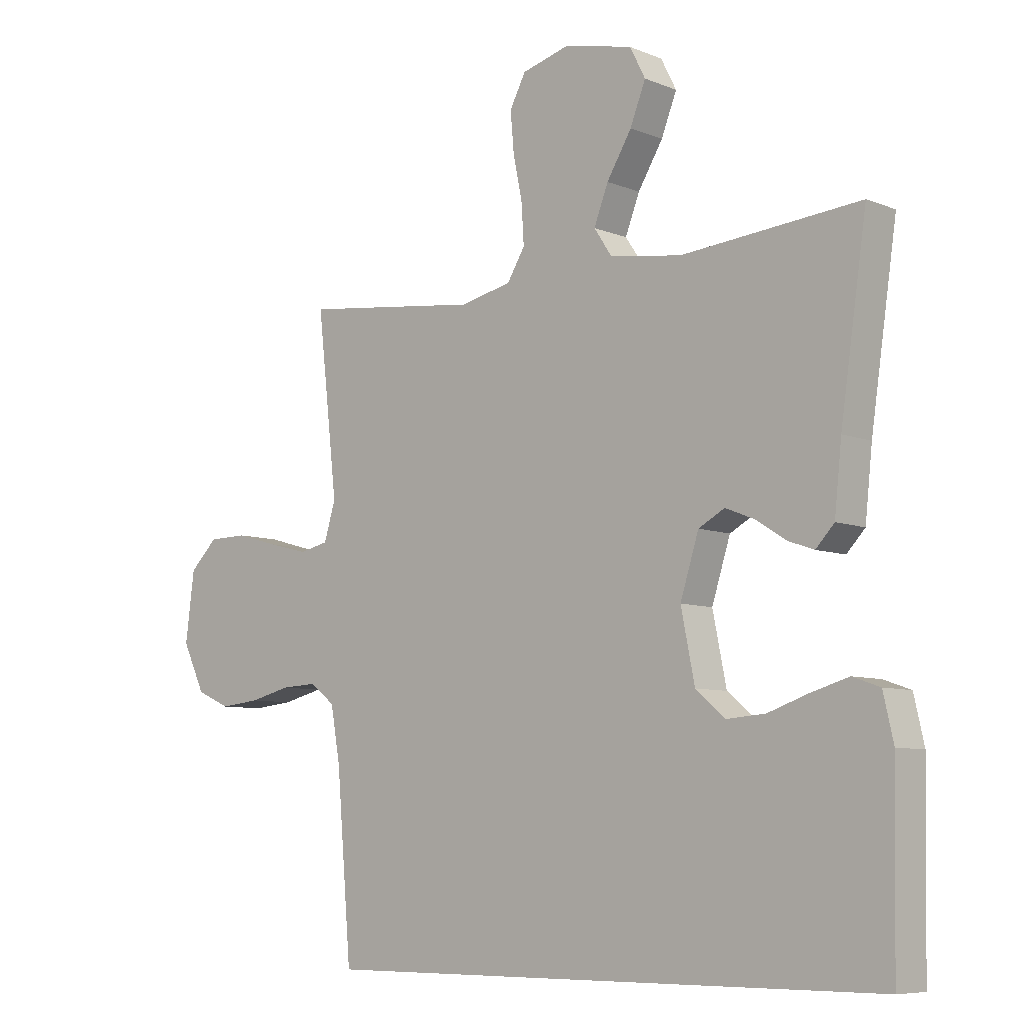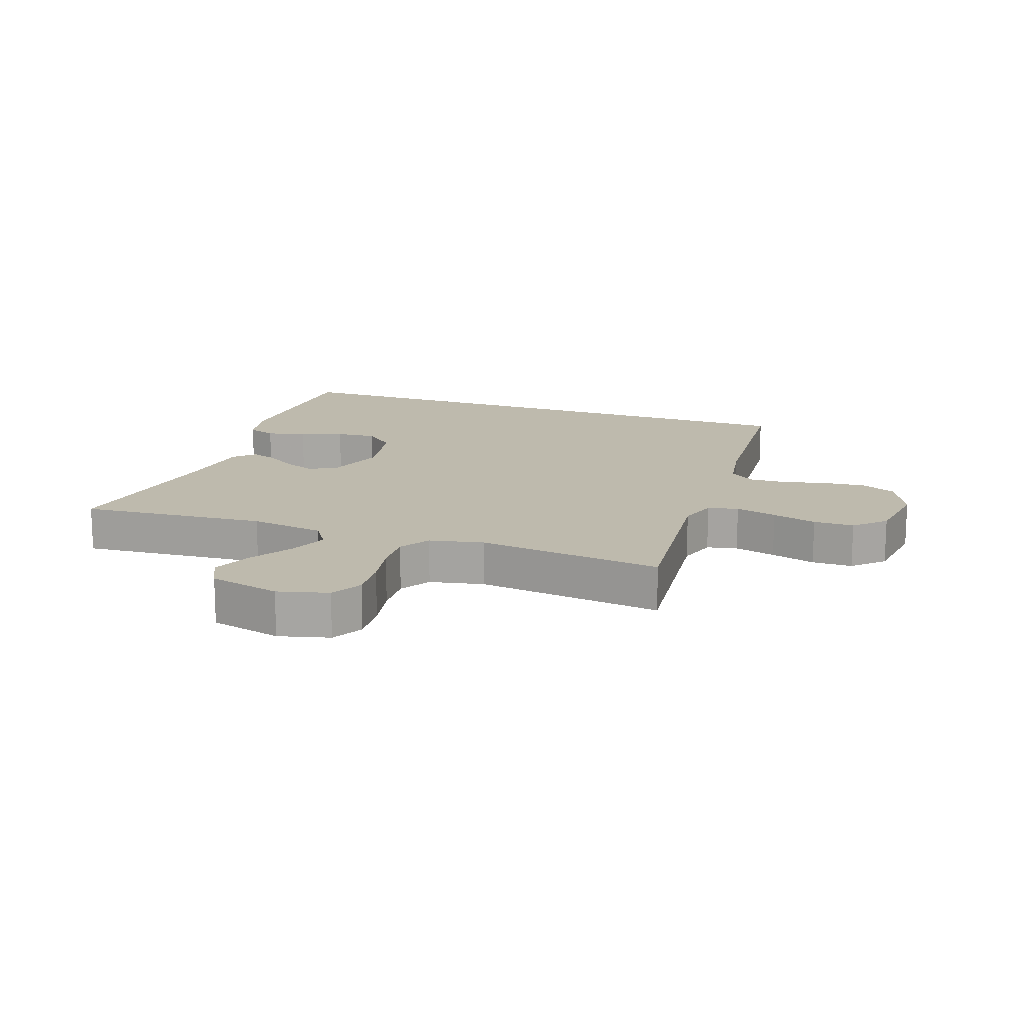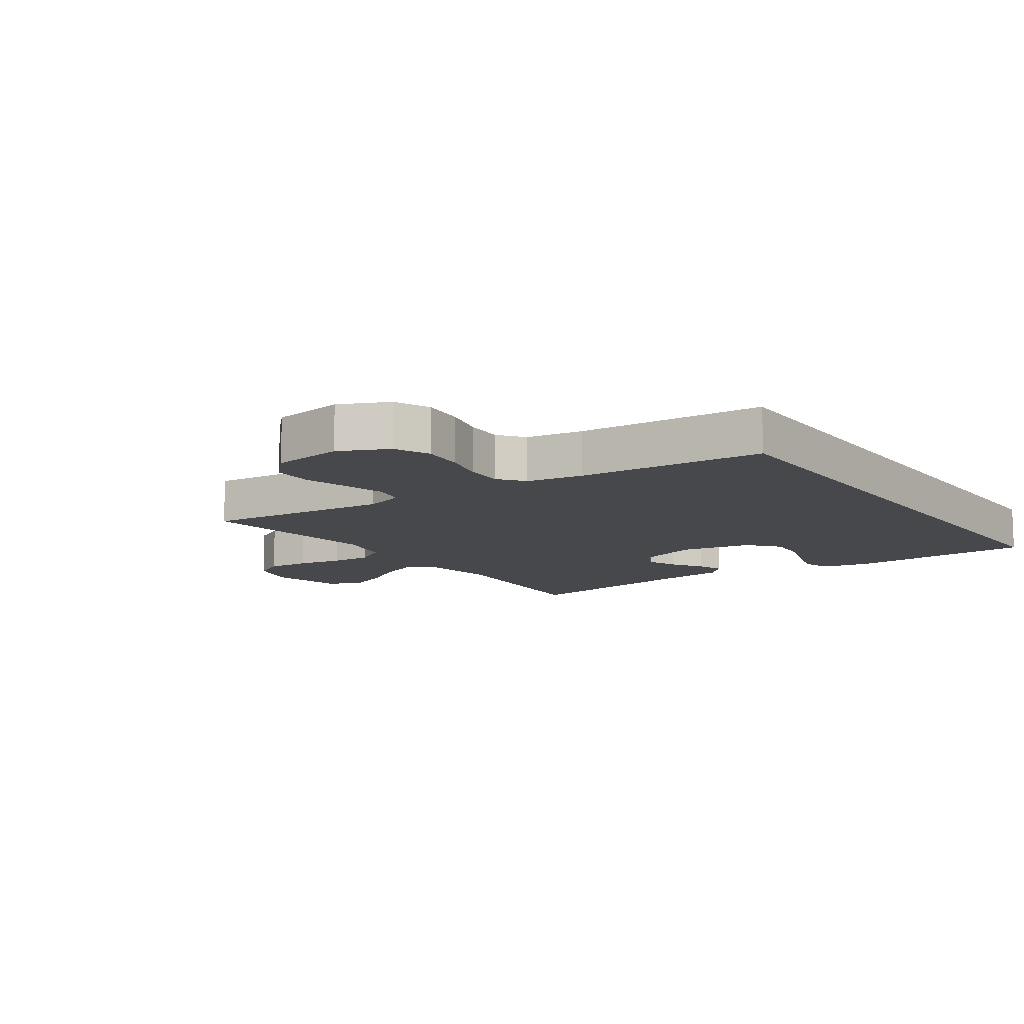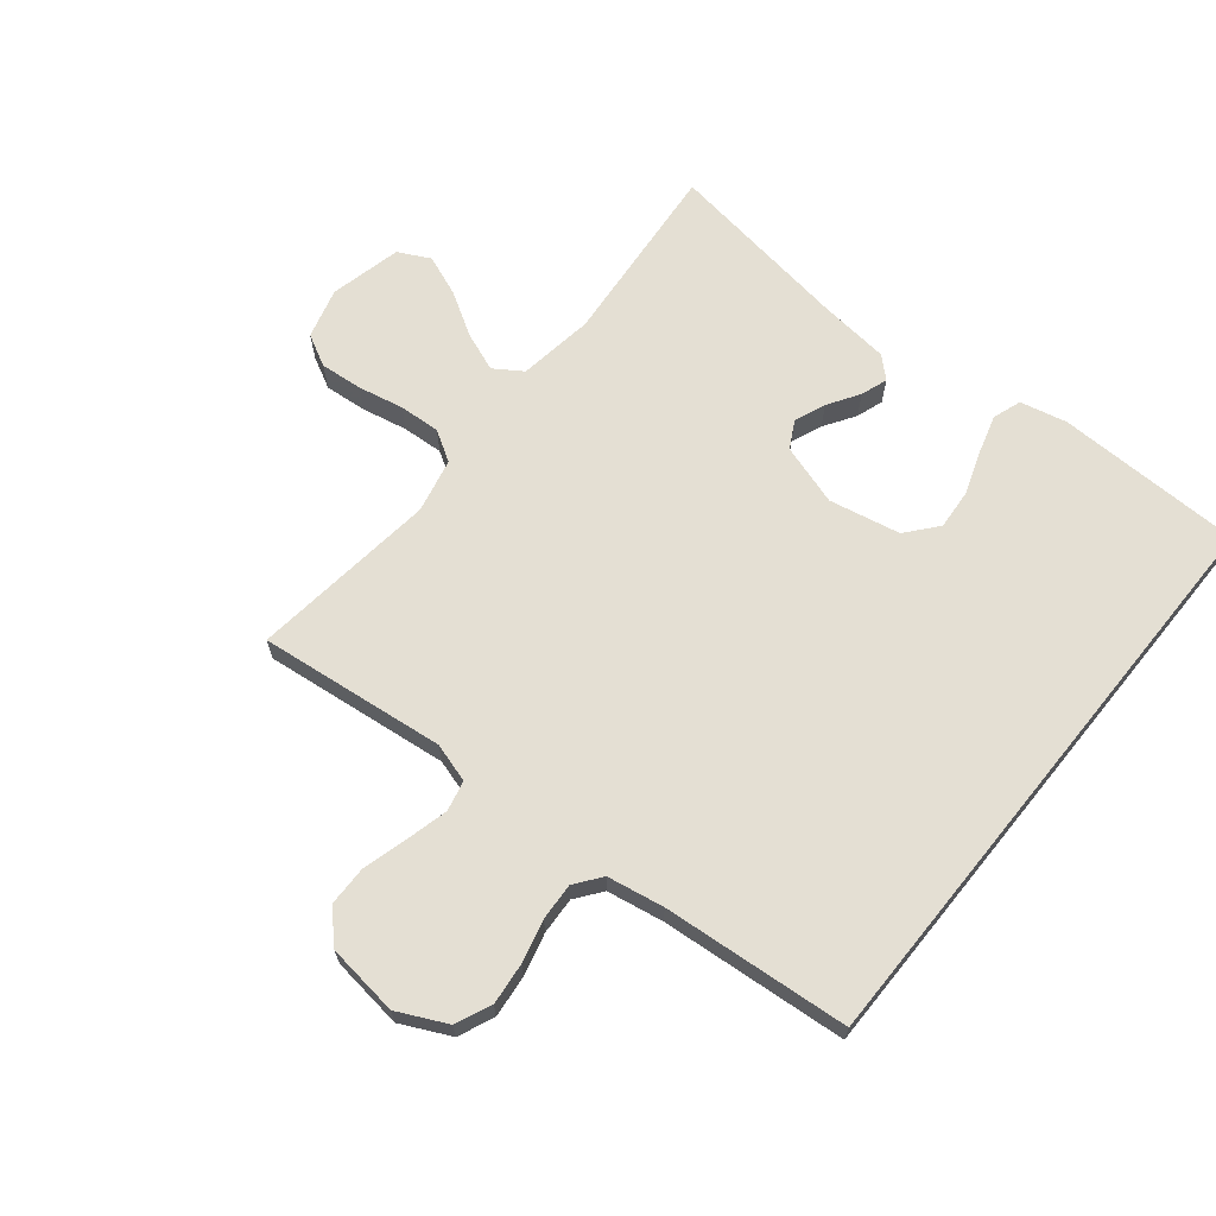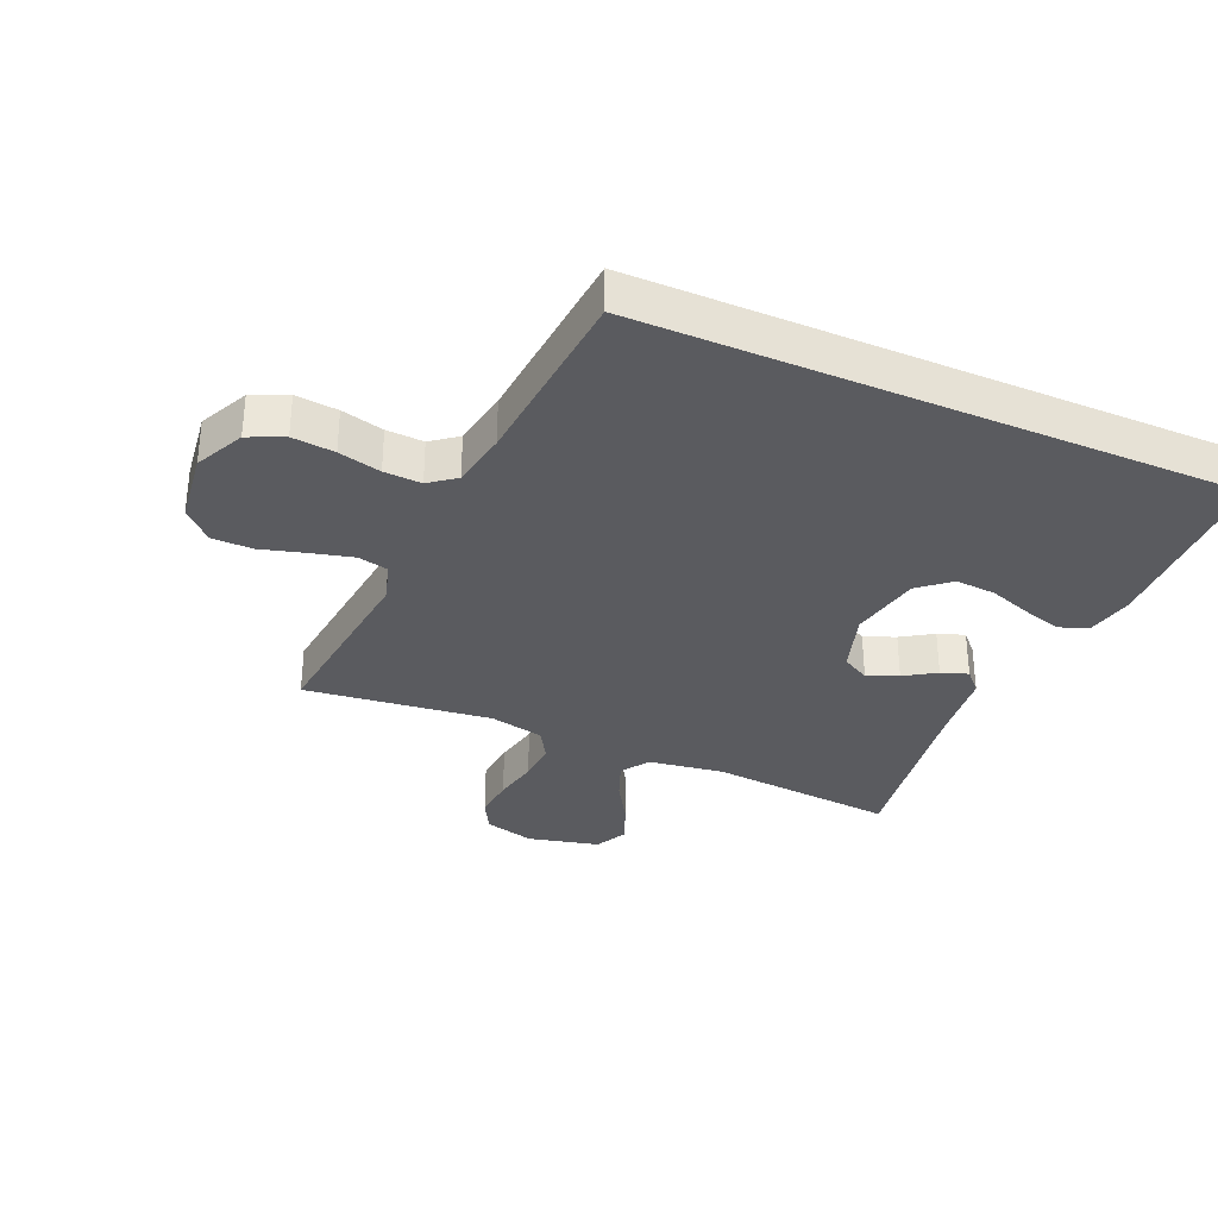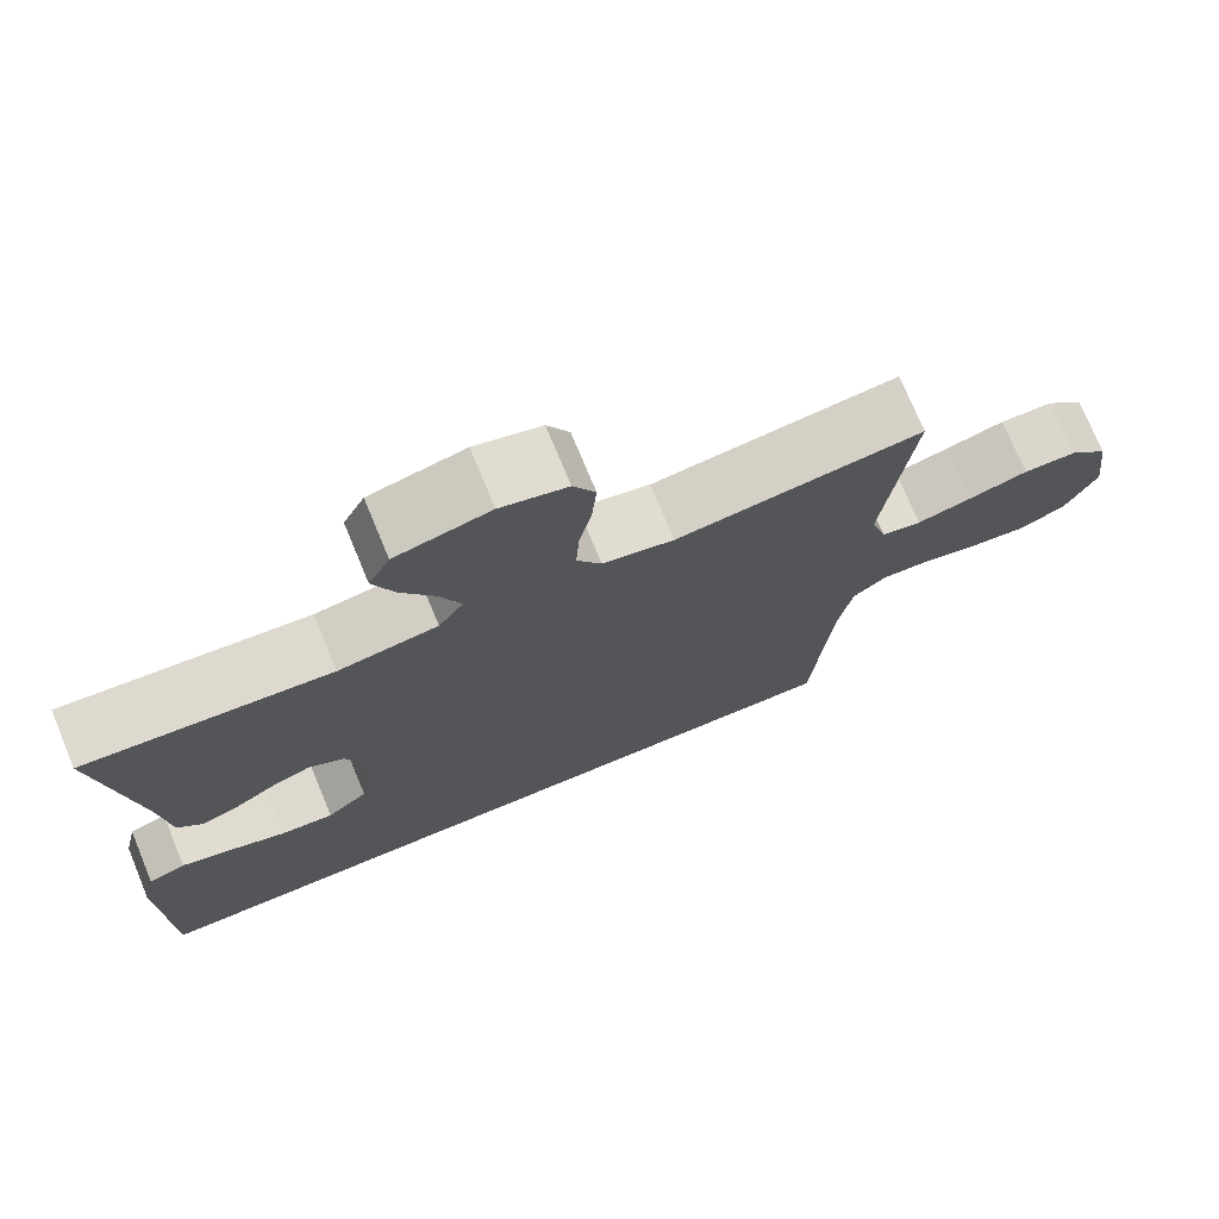
<metadata>
{"format":"obj","ext":"obj","renderer":"f3d","projection":"perspective","resolution":1024,"background":"white","views":[{"elev":-7.6,"azim":-138.4,"up":"+Z"},{"elev":15.4,"azim":19.9,"up":"+Y"},{"elev":-11.2,"azim":125.5,"up":"+Y"},{"elev":66.4,"azim":129.0,"up":"+Y"},{"elev":-33.2,"azim":156.6,"up":"+Y"},{"elev":74.0,"azim":-22.5,"up":"+Z"}]}
</metadata>
<code>
v 0.426 0.07 -0.5
v -0.521 0.07 -0.5
v -0.527 0.07 -0.2
v -0.51 0.07 -0.125
v -0.464 0.07 -0.109
v -0.402 0.07 -0.127
v -0.333 0.07 -0.151
v -0.268 0.07 -0.156
v -0.218 0.07 -0.114
v -0.195 0.07 0
v -0.226 0.07 0.098
v -0.27 0.07 0.122
v -0.32 0.07 0.102
v -0.37 0.07 0.07
v -0.413 0.07 0.055
v -0.444 0.07 0.088
v -0.456 0.07 0.2
v -0.5 0.07 0.5
v -0.2 0.07 0.474
v -0.079 0.07 0.492
v -0.049 0.07 0.537
v -0.073 0.07 0.599
v -0.115 0.07 0.668
v -0.141 0.07 0.734
v -0.115 0.07 0.785
v 0 0.07 0.812
v 0.081 0.07 0.79
v 0.108 0.07 0.739
v 0.102 0.07 0.671
v 0.087 0.07 0.598
v 0.083 0.07 0.532
v 0.113 0.07 0.483
v 0.2 0.07 0.464
v 0.5 0.07 0.5
v 0.466 0.07 0.2
v 0.485 0.07 0.137
v 0.534 0.07 0.126
v 0.601 0.07 0.143
v 0.673 0.07 0.163
v 0.738 0.07 0.162
v 0.785 0.07 0.116
v 0.8 0.07 0
v 0.762 0.07 -0.079
v 0.705 0.07 -0.104
v 0.637 0.07 -0.097
v 0.569 0.07 -0.08
v 0.509 0.07 -0.077
v 0.467 0.07 -0.109
v 0.451 0.07 -0.2
v 0.426 0 -0.5
v -0.521 0 -0.5
v -0.527 0 -0.2
v -0.51 0 -0.125
v -0.464 0 -0.109
v -0.402 0 -0.127
v -0.333 0 -0.151
v -0.268 0 -0.156
v -0.218 0 -0.114
v -0.195 0 0
v -0.226 0 0.098
v -0.27 0 0.122
v -0.32 0 0.102
v -0.37 0 0.07
v -0.413 0 0.055
v -0.444 0 0.088
v -0.456 0 0.2
v -0.5 0 0.5
v -0.2 0 0.474
v -0.079 0 0.492
v -0.049 0 0.537
v -0.073 0 0.599
v -0.115 0 0.668
v -0.141 0 0.734
v -0.115 0 0.785
v 0 0 0.812
v 0.081 0 0.79
v 0.108 0 0.739
v 0.102 0 0.671
v 0.087 0 0.598
v 0.083 0 0.532
v 0.113 0 0.483
v 0.2 0 0.464
v 0.5 0 0.5
v 0.466 0 0.2
v 0.485 0 0.137
v 0.534 0 0.126
v 0.601 0 0.143
v 0.673 0 0.163
v 0.738 0 0.162
v 0.785 0 0.116
v 0.8 0 0
v 0.762 0 -0.079
v 0.705 0 -0.104
v 0.637 0 -0.097
v 0.569 0 -0.08
v 0.509 0 -0.077
v 0.467 0 -0.109
v 0.451 0 -0.2
f 44 45 46
f 43 44 46
f 42 43 46
f 41 42 46
f 40 41 46
f 39 40 46
f 38 39 46
f 37 38 46 47
f 36 37 47 48
f 33 34 35
f 36 48 49
f 35 36 49
f 33 35 49
f 32 33 49
f 28 29 30
f 27 28 30
f 26 27 30
f 25 26 30
f 24 25 30
f 23 24 30
f 22 23 30
f 21 22 30 31
f 32 49 1
f 31 32 1
f 21 31 1
f 20 21 1
f 15 16 17
f 14 15 17
f 13 14 17
f 17 18 19
f 13 17 19
f 12 13 19
f 5 6 7
f 4 5 7
f 3 4 7
f 2 3 7
f 1 2 7
f 1 7 8
f 11 12 19 20
f 10 11 20 1
f 9 10 1
f 1 8 9
f 95 94 93
f 95 93 92
f 95 92 91
f 95 91 90
f 95 90 89
f 95 89 88
f 95 88 87
f 96 95 87 86
f 97 96 86 85
f 84 83 82
f 98 97 85
f 98 85 84
f 98 84 82
f 98 82 81
f 79 78 77
f 79 77 76
f 79 76 75
f 79 75 74
f 79 74 73
f 79 73 72
f 79 72 71
f 80 79 71 70
f 50 98 81
f 50 81 80
f 50 80 70
f 50 70 69
f 66 65 64
f 66 64 63
f 66 63 62
f 68 67 66
f 68 66 62
f 68 62 61
f 56 55 54
f 56 54 53
f 56 53 52
f 56 52 51
f 56 51 50
f 57 56 50
f 69 68 61 60
f 50 69 60 59
f 50 59 58
f 58 57 50
f 1 50 51 2
f 2 51 52 3
f 3 52 53 4
f 4 53 54 5
f 5 54 55 6
f 6 55 56 7
f 7 56 57 8
f 8 57 58 9
f 9 58 59 10
f 10 59 60 11
f 11 60 61 12
f 12 61 62 13
f 13 62 63 14
f 14 63 64 15
f 15 64 65 16
f 16 65 66 17
f 17 66 67 18
f 18 67 68 19
f 19 68 69 20
f 20 69 70 21
f 21 70 71 22
f 22 71 72 23
f 23 72 73 24
f 24 73 74 25
f 25 74 75 26
f 26 75 76 27
f 27 76 77 28
f 28 77 78 29
f 29 78 79 30
f 30 79 80 31
f 31 80 81 32
f 32 81 82 33
f 33 82 83 34
f 34 83 84 35
f 35 84 85 36
f 36 85 86 37
f 37 86 87 38
f 38 87 88 39
f 39 88 89 40
f 40 89 90 41
f 41 90 91 42
f 42 91 92 43
f 43 92 93 44
f 44 93 94 45
f 45 94 95 46
f 46 95 96 47
f 47 96 97 48
f 48 97 98 49
f 49 98 50 1

</code>
